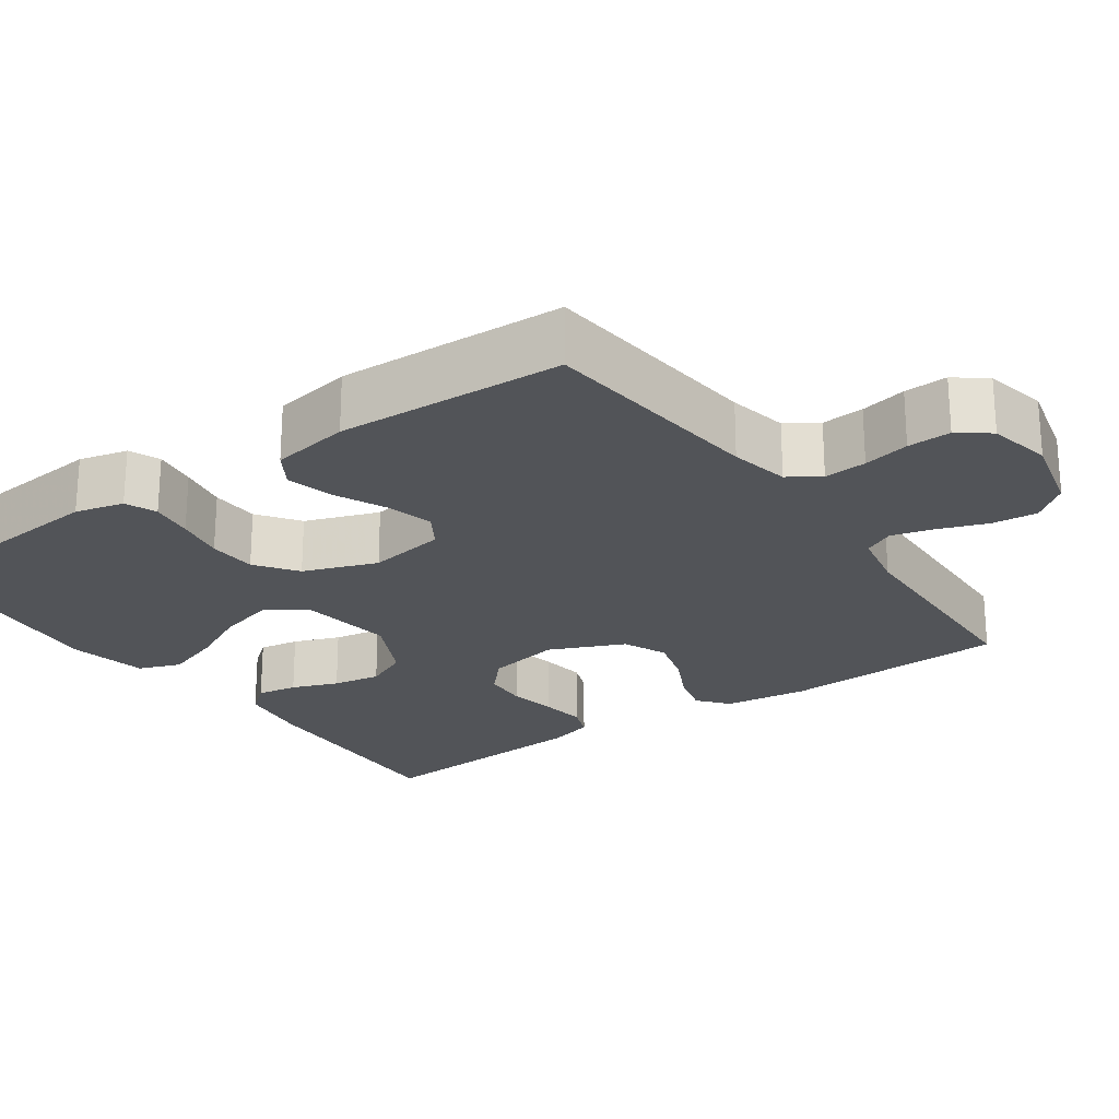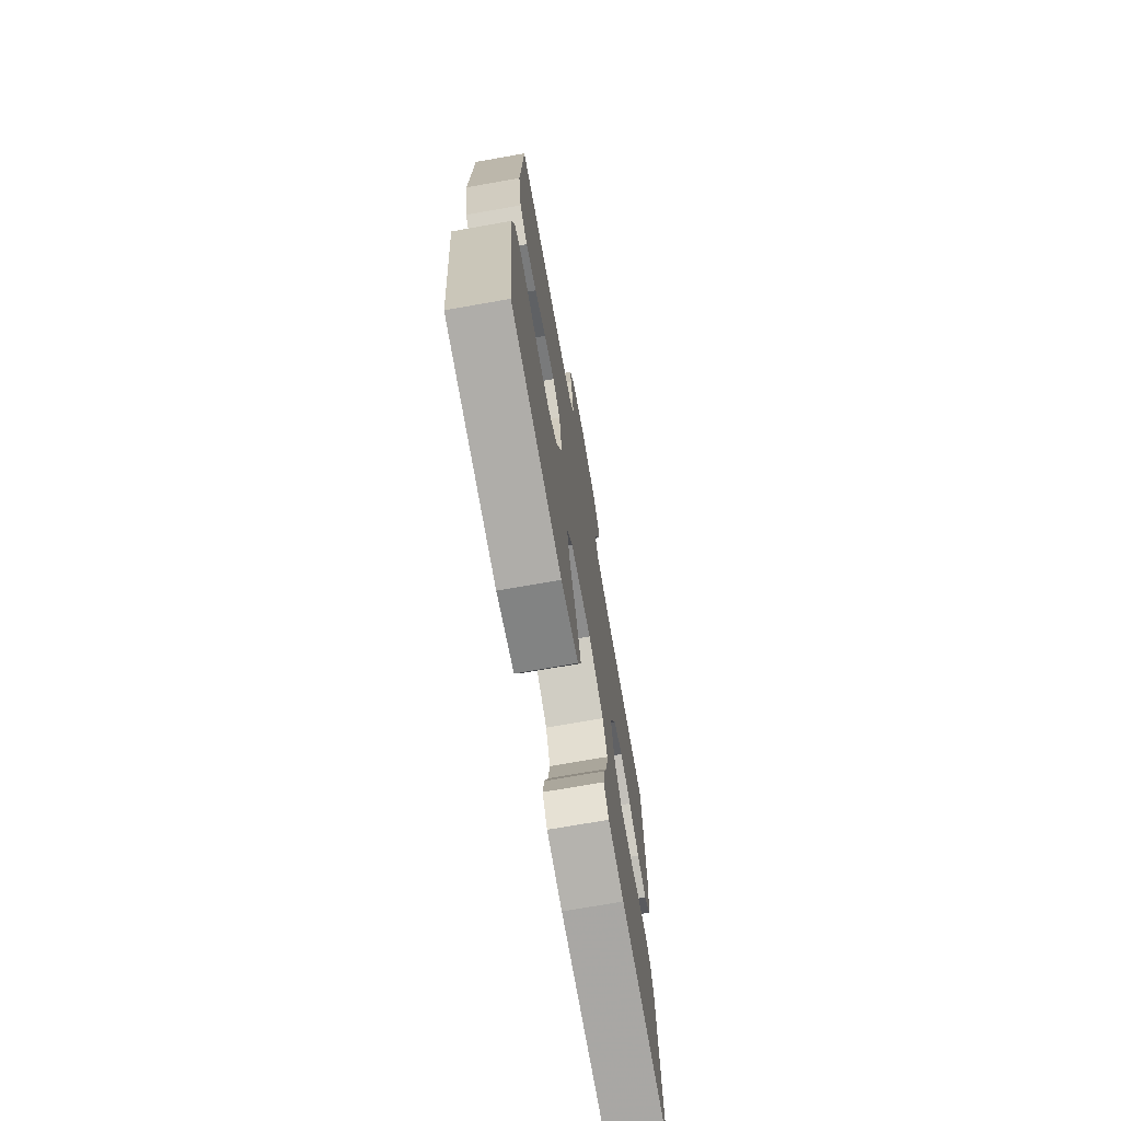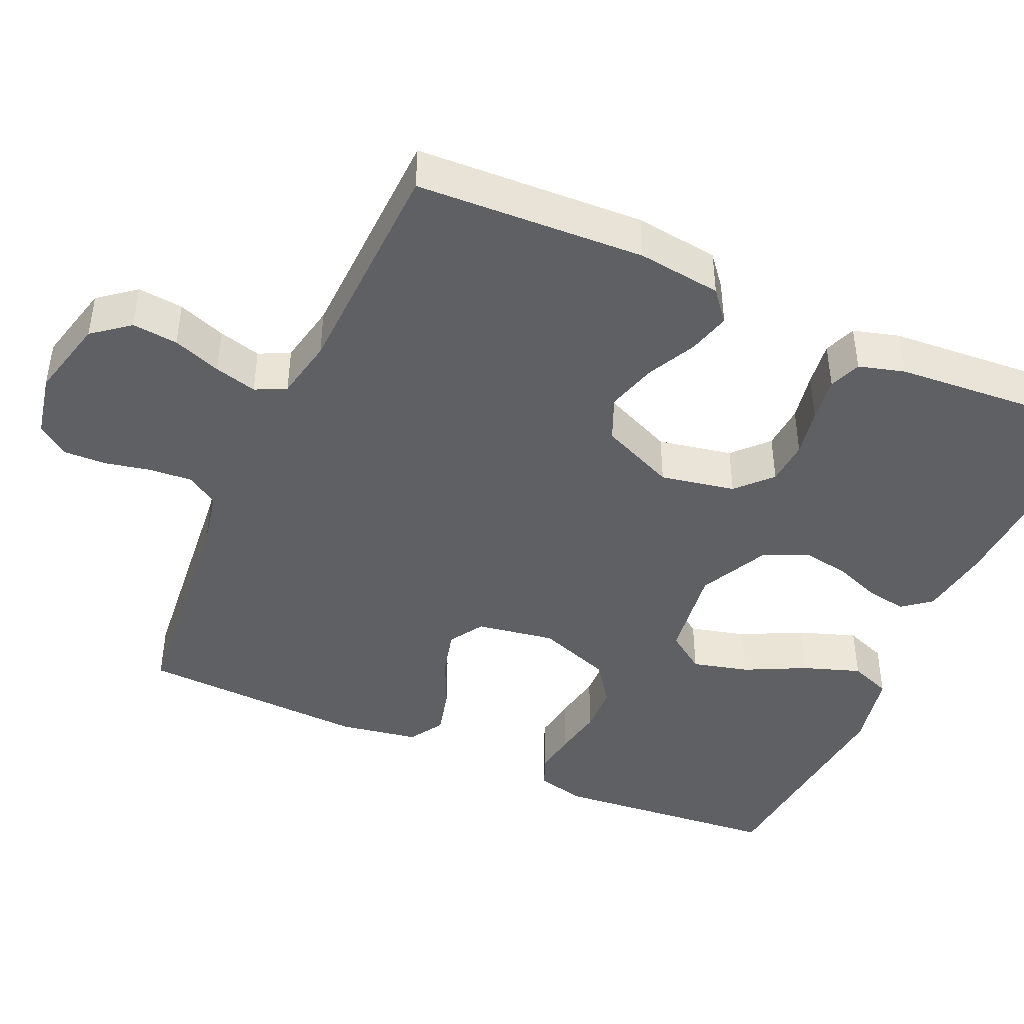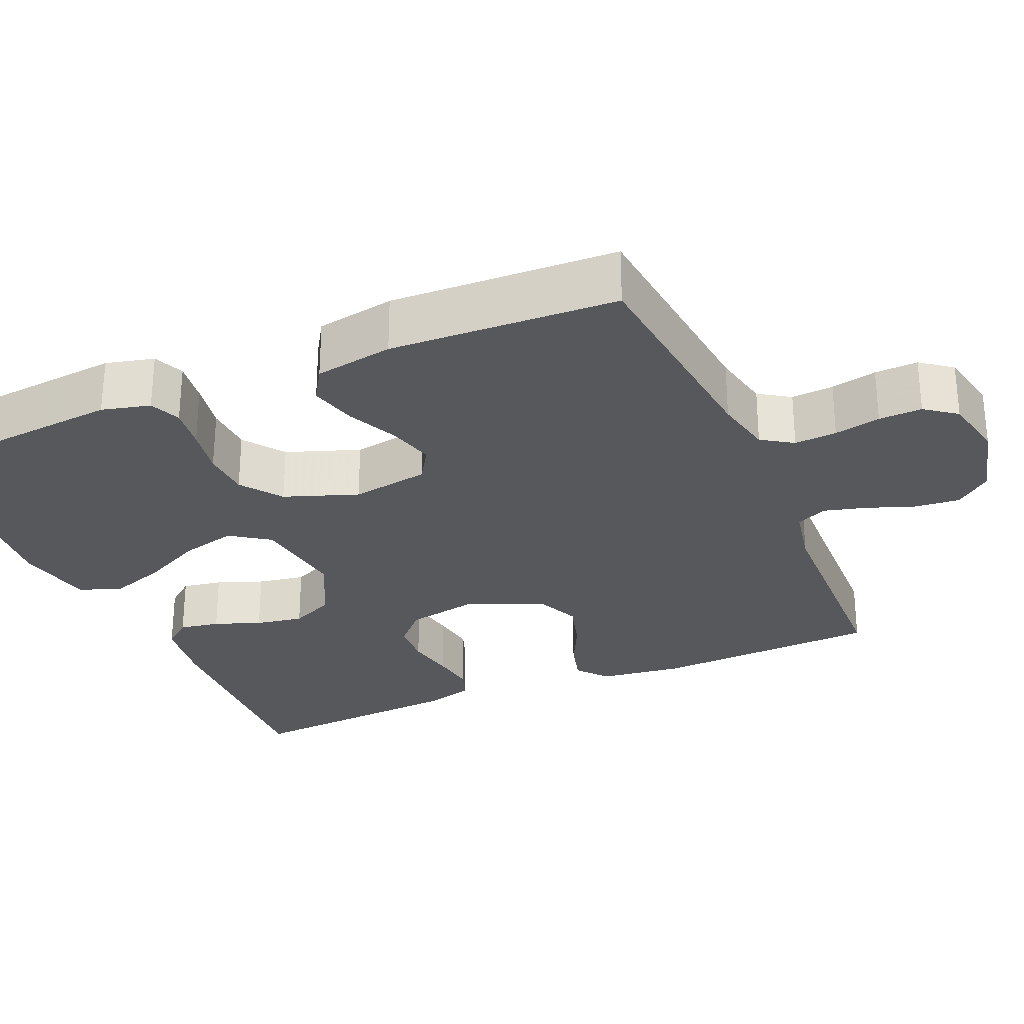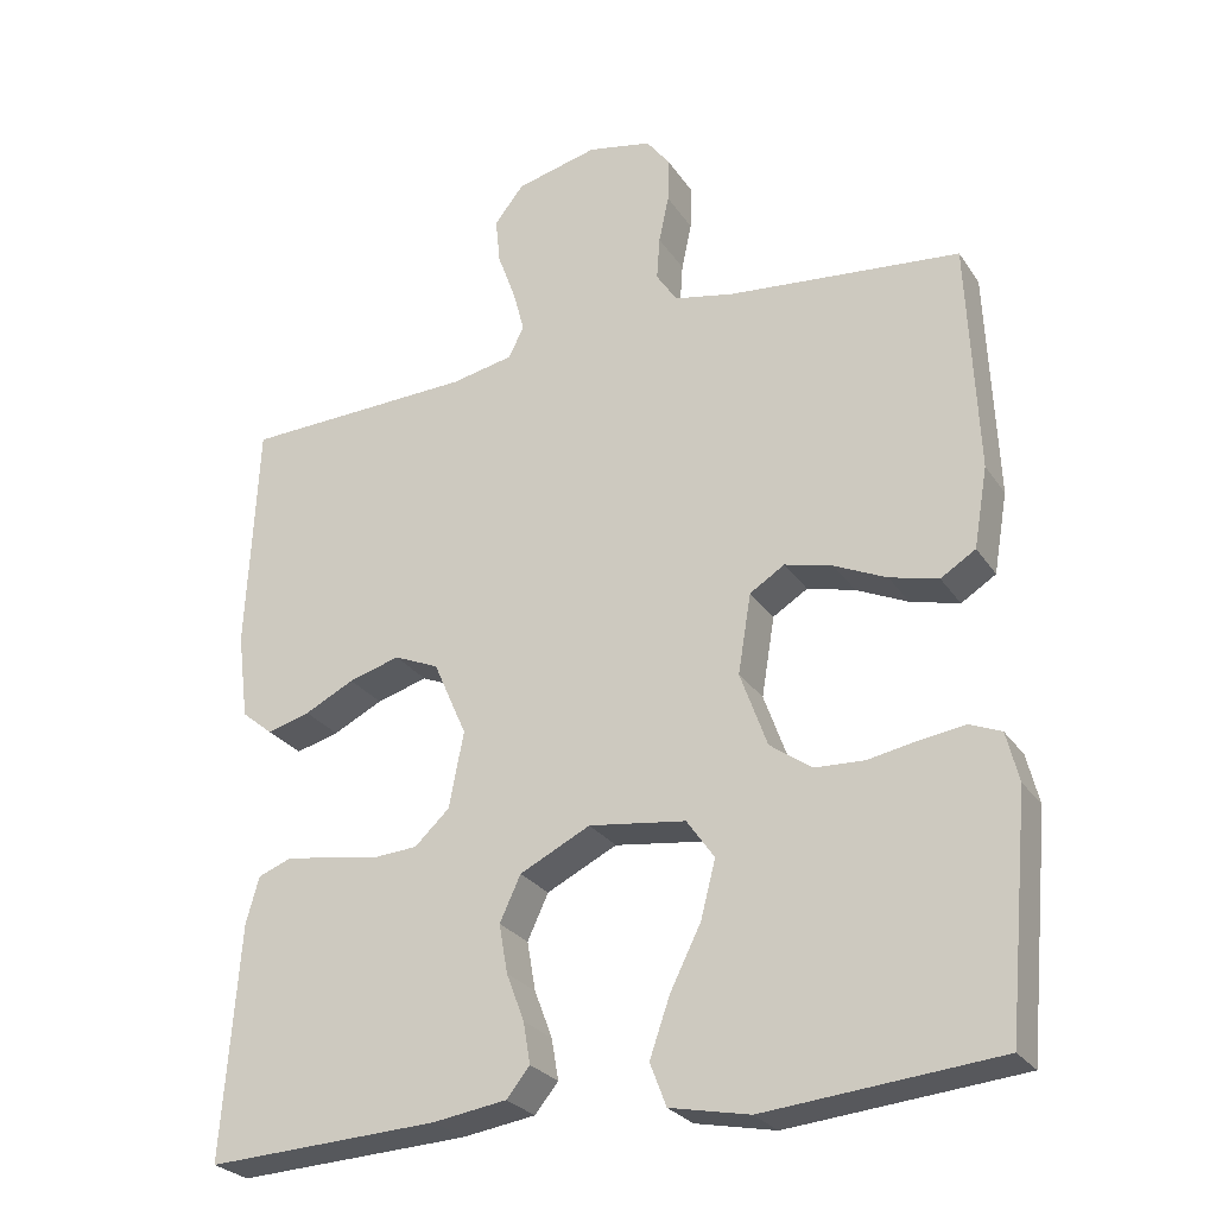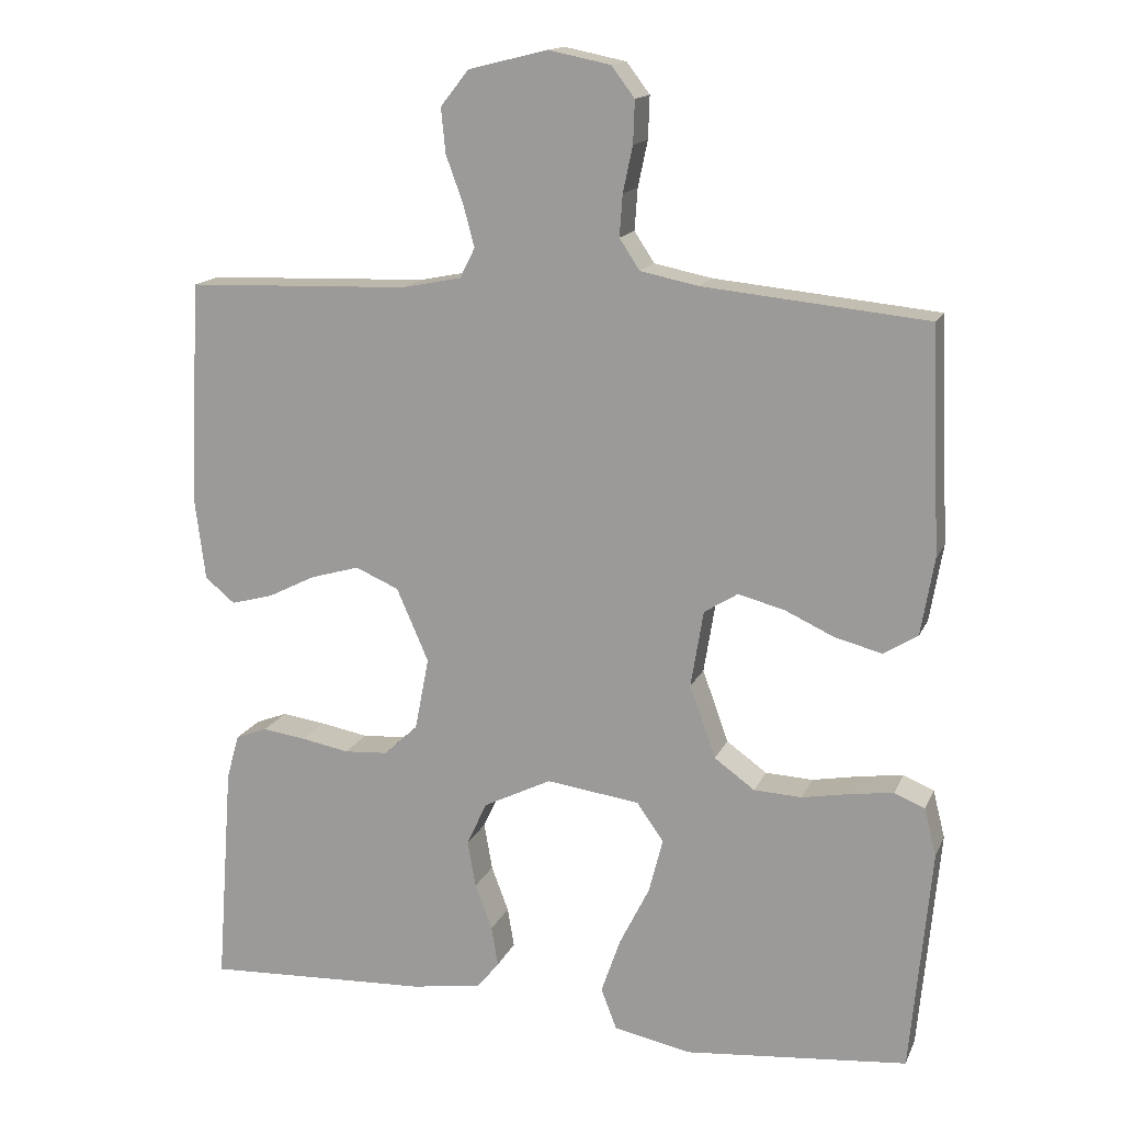
<metadata>
{"format":"obj","ext":"obj","renderer":"f3d","projection":"perspective","resolution":1024,"background":"white","views":[{"elev":-23.3,"azim":-54.8,"up":"+Y"},{"elev":-72.1,"azim":-80.0,"up":"+Z"},{"elev":-43.8,"azim":65.9,"up":"+Y"},{"elev":-28.2,"azim":-66.6,"up":"+Y"},{"elev":-26.7,"azim":-153.5,"up":"+Z"},{"elev":15.1,"azim":-162.5,"up":"+Z"}]}
</metadata>
<code>
v 0.5 0.07 0.5
v 0.514 0.07 0.2
v 0.5 0.07 0.09
v 0.46 0.07 0.057
v 0.404 0.07 0.072
v 0.34 0.07 0.104
v 0.274 0.07 0.123
v 0.216 0.07 0.098
v 0.173 0.07 0
v 0.192 0.07 -0.098
v 0.237 0.07 -0.14
v 0.296 0.07 -0.144
v 0.36 0.07 -0.132
v 0.419 0.07 -0.124
v 0.461 0.07 -0.14
v 0.478 0.07 -0.2
v 0.5 0.07 -0.5
v 0.2 0.07 -0.486
v 0.105 0.07 -0.472
v 0.075 0.07 -0.435
v 0.084 0.07 -0.382
v 0.107 0.07 -0.321
v 0.118 0.07 -0.258
v 0.091 0.07 -0.2
v 0 0.07 -0.155
v -0.125 0.07 -0.172
v -0.161 0.07 -0.223
v -0.142 0.07 -0.297
v -0.102 0.07 -0.377
v -0.076 0.07 -0.452
v -0.097 0.07 -0.507
v -0.2 0.07 -0.528
v -0.5 0.07 -0.5
v -0.528 0.07 -0.2
v -0.512 0.07 -0.136
v -0.471 0.07 -0.119
v -0.414 0.07 -0.127
v -0.349 0.07 -0.139
v -0.285 0.07 -0.136
v -0.231 0.07 -0.097
v -0.196 0.07 0
v -0.213 0.07 0.103
v -0.258 0.07 0.131
v -0.32 0.07 0.115
v -0.387 0.07 0.084
v -0.45 0.07 0.068
v -0.495 0.07 0.096
v -0.513 0.07 0.2
v -0.5 0.07 0.5
v -0.2 0.07 0.53
v -0.122 0.07 0.546
v -0.095 0.07 0.587
v -0.099 0.07 0.643
v -0.112 0.07 0.704
v -0.114 0.07 0.761
v -0.083 0.07 0.802
v 0 0.07 0.819
v 0.106 0.07 0.793
v 0.144 0.07 0.745
v 0.138 0.07 0.685
v 0.115 0.07 0.622
v 0.1 0.07 0.566
v 0.12 0.07 0.526
v 0.2 0.07 0.51
v 0.5 0 0.5
v 0.514 0 0.2
v 0.5 0 0.09
v 0.46 0 0.057
v 0.404 0 0.072
v 0.34 0 0.104
v 0.274 0 0.123
v 0.216 0 0.098
v 0.173 0 0
v 0.192 0 -0.098
v 0.237 0 -0.14
v 0.296 0 -0.144
v 0.36 0 -0.132
v 0.419 0 -0.124
v 0.461 0 -0.14
v 0.478 0 -0.2
v 0.5 0 -0.5
v 0.2 0 -0.486
v 0.105 0 -0.472
v 0.075 0 -0.435
v 0.084 0 -0.382
v 0.107 0 -0.321
v 0.118 0 -0.258
v 0.091 0 -0.2
v 0 0 -0.155
v -0.125 0 -0.172
v -0.161 0 -0.223
v -0.142 0 -0.297
v -0.102 0 -0.377
v -0.076 0 -0.452
v -0.097 0 -0.507
v -0.2 0 -0.528
v -0.5 0 -0.5
v -0.528 0 -0.2
v -0.512 0 -0.136
v -0.471 0 -0.119
v -0.414 0 -0.127
v -0.349 0 -0.139
v -0.285 0 -0.136
v -0.231 0 -0.097
v -0.196 0 0
v -0.213 0 0.103
v -0.258 0 0.131
v -0.32 0 0.115
v -0.387 0 0.084
v -0.45 0 0.068
v -0.495 0 0.096
v -0.513 0 0.2
v -0.5 0 0.5
v -0.2 0 0.53
v -0.122 0 0.546
v -0.095 0 0.587
v -0.099 0 0.643
v -0.112 0 0.704
v -0.114 0 0.761
v -0.083 0 0.802
v 0 0 0.819
v 0.106 0 0.793
v 0.144 0 0.745
v 0.138 0 0.685
v 0.115 0 0.622
v 0.1 0 0.566
v 0.12 0 0.526
v 0.2 0 0.51
f 59 60 61
f 58 59 61
f 57 58 61
f 56 57 61
f 55 56 61
f 54 55 61
f 53 54 61
f 52 53 61 62
f 51 52 62 63
f 48 49 50
f 47 48 50
f 46 47 50
f 45 46 50
f 44 45 50
f 51 63 64
f 50 51 64
f 44 50 64
f 43 44 64
f 36 37 38
f 35 36 38
f 34 35 38
f 33 34 38
f 32 33 38
f 31 32 38
f 30 31 38
f 29 30 38
f 28 29 38
f 27 28 38 39
f 26 27 39 40
f 20 21 22
f 19 20 22
f 18 19 22
f 17 18 22
f 16 17 22
f 15 16 22
f 14 15 22
f 13 14 22
f 12 13 22
f 11 12 22 23
f 10 11 23 24
f 4 5 6
f 3 4 6
f 2 3 6
f 1 2 6
f 64 1 6
f 64 6 7
f 64 7 8
f 43 64 8
f 42 43 8
f 41 42 8 9
f 41 9 10
f 40 41 10
f 26 40 10
f 25 26 10
f 10 24 25
f 125 124 123
f 125 123 122
f 125 122 121
f 125 121 120
f 125 120 119
f 125 119 118
f 125 118 117
f 126 125 117 116
f 127 126 116 115
f 114 113 112
f 114 112 111
f 114 111 110
f 114 110 109
f 114 109 108
f 128 127 115
f 128 115 114
f 128 114 108
f 128 108 107
f 102 101 100
f 102 100 99
f 102 99 98
f 102 98 97
f 102 97 96
f 102 96 95
f 102 95 94
f 102 94 93
f 102 93 92
f 103 102 92 91
f 104 103 91 90
f 86 85 84
f 86 84 83
f 86 83 82
f 86 82 81
f 86 81 80
f 86 80 79
f 86 79 78
f 86 78 77
f 86 77 76
f 87 86 76 75
f 88 87 75 74
f 70 69 68
f 70 68 67
f 70 67 66
f 70 66 65
f 70 65 128
f 71 70 128
f 72 71 128
f 72 128 107
f 72 107 106
f 73 72 106 105
f 74 73 105
f 74 105 104
f 74 104 90
f 74 90 89
f 89 88 74
f 1 65 66 2
f 2 66 67 3
f 3 67 68 4
f 4 68 69 5
f 5 69 70 6
f 6 70 71 7
f 7 71 72 8
f 8 72 73 9
f 9 73 74 10
f 10 74 75 11
f 11 75 76 12
f 12 76 77 13
f 13 77 78 14
f 14 78 79 15
f 15 79 80 16
f 16 80 81 17
f 17 81 82 18
f 18 82 83 19
f 19 83 84 20
f 20 84 85 21
f 21 85 86 22
f 22 86 87 23
f 23 87 88 24
f 24 88 89 25
f 25 89 90 26
f 26 90 91 27
f 27 91 92 28
f 28 92 93 29
f 29 93 94 30
f 30 94 95 31
f 31 95 96 32
f 32 96 97 33
f 33 97 98 34
f 34 98 99 35
f 35 99 100 36
f 36 100 101 37
f 37 101 102 38
f 38 102 103 39
f 39 103 104 40
f 40 104 105 41
f 41 105 106 42
f 42 106 107 43
f 43 107 108 44
f 44 108 109 45
f 45 109 110 46
f 46 110 111 47
f 47 111 112 48
f 48 112 113 49
f 49 113 114 50
f 50 114 115 51
f 51 115 116 52
f 52 116 117 53
f 53 117 118 54
f 54 118 119 55
f 55 119 120 56
f 56 120 121 57
f 57 121 122 58
f 58 122 123 59
f 59 123 124 60
f 60 124 125 61
f 61 125 126 62
f 62 126 127 63
f 63 127 128 64
f 64 128 65 1

</code>
